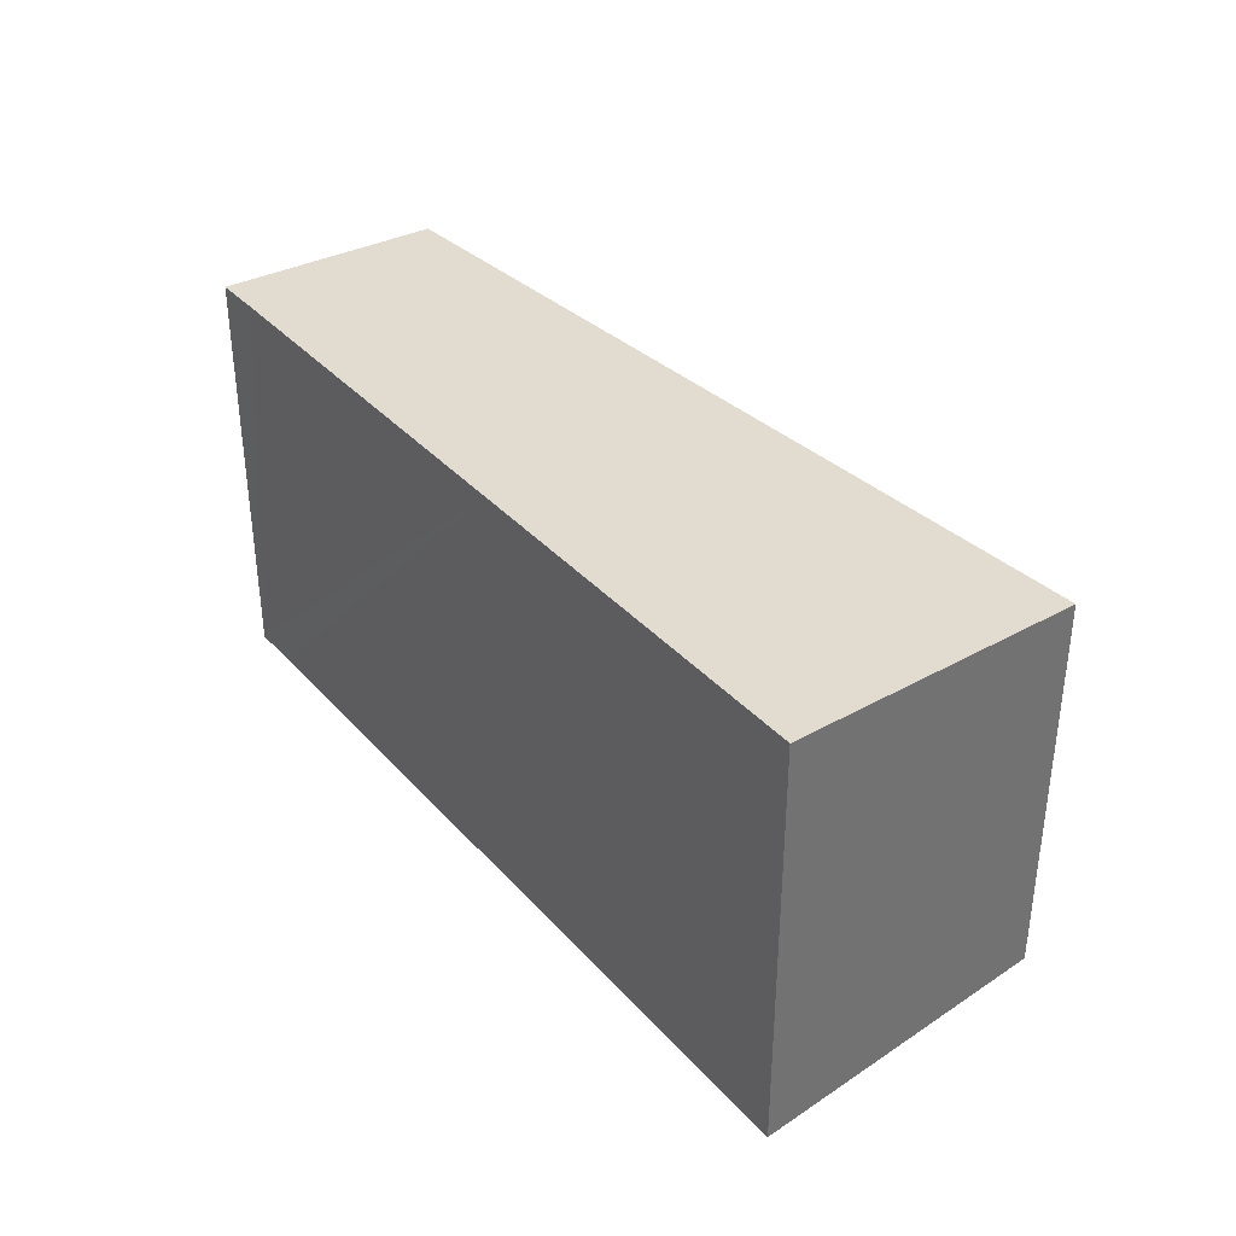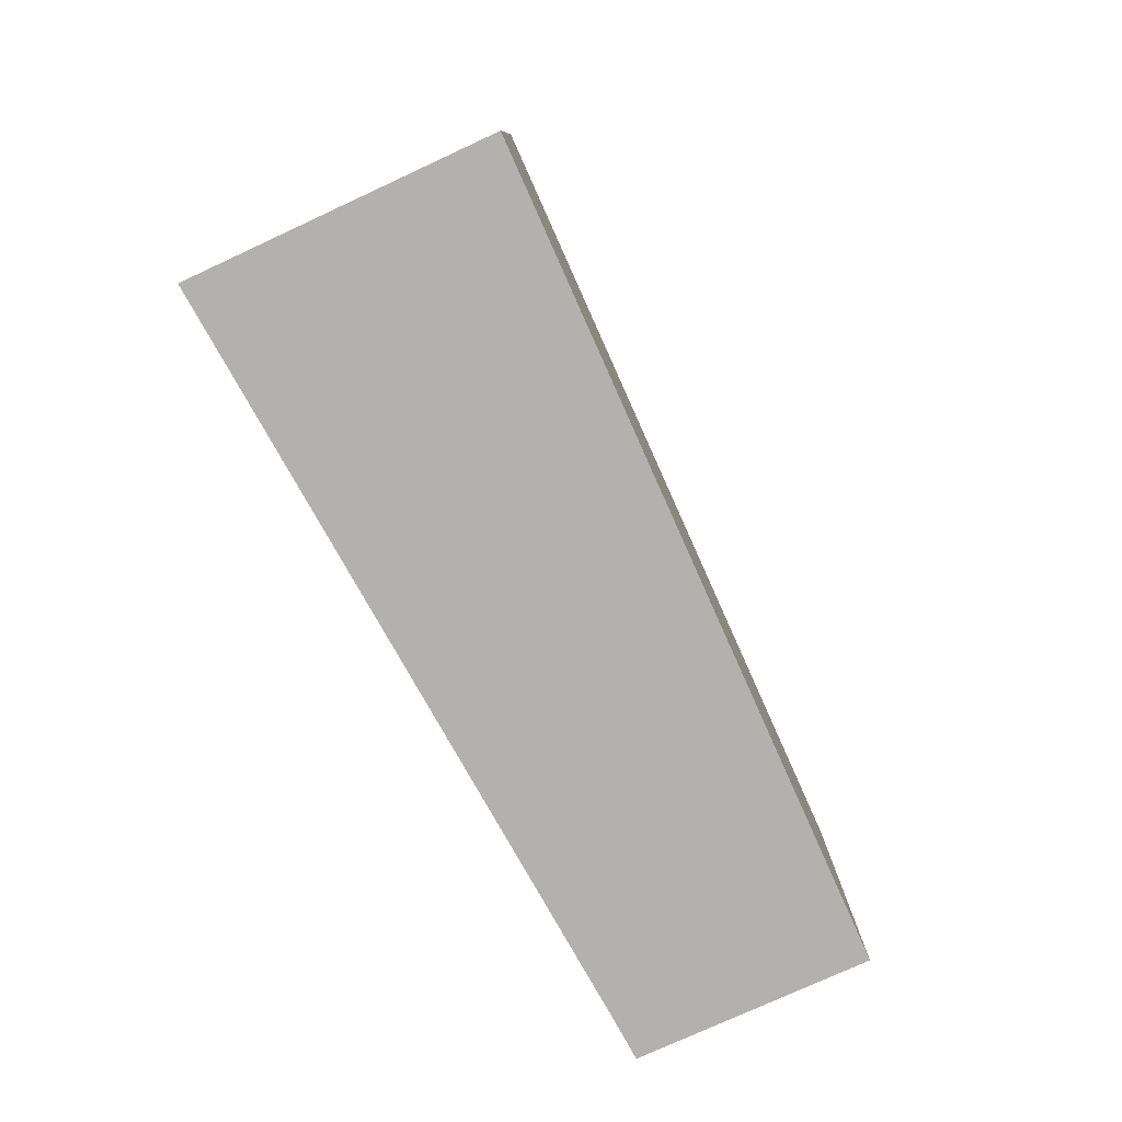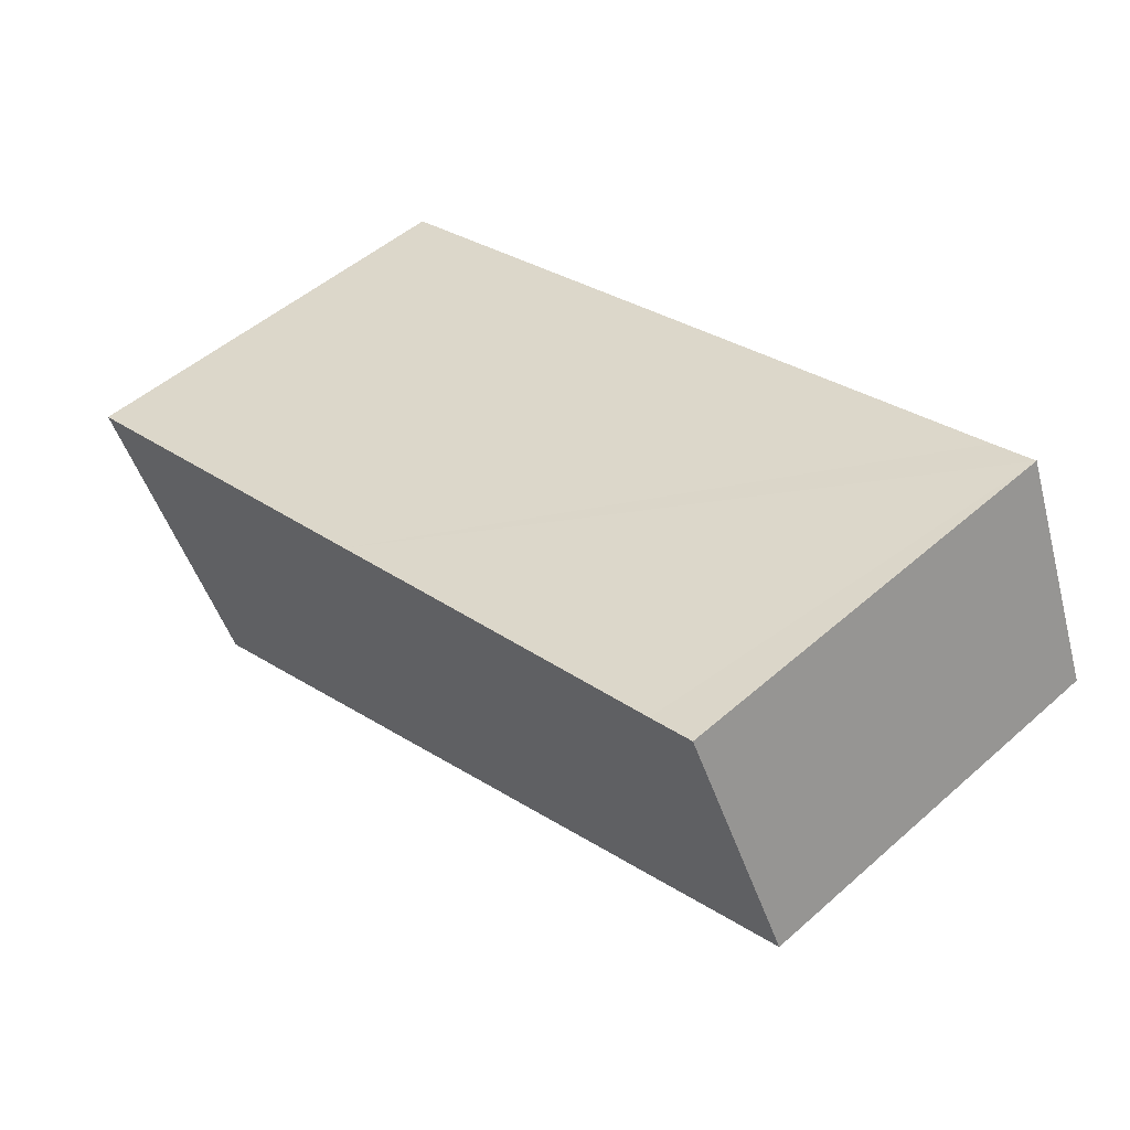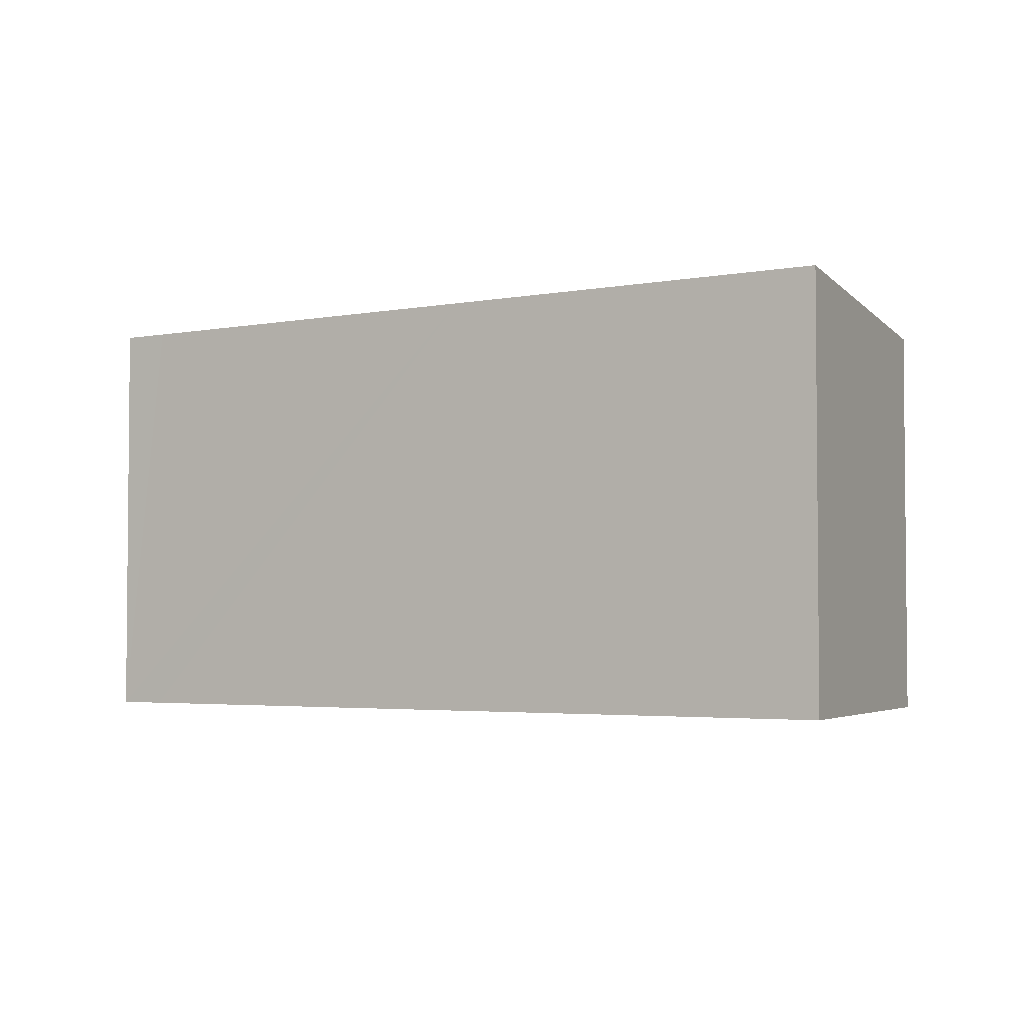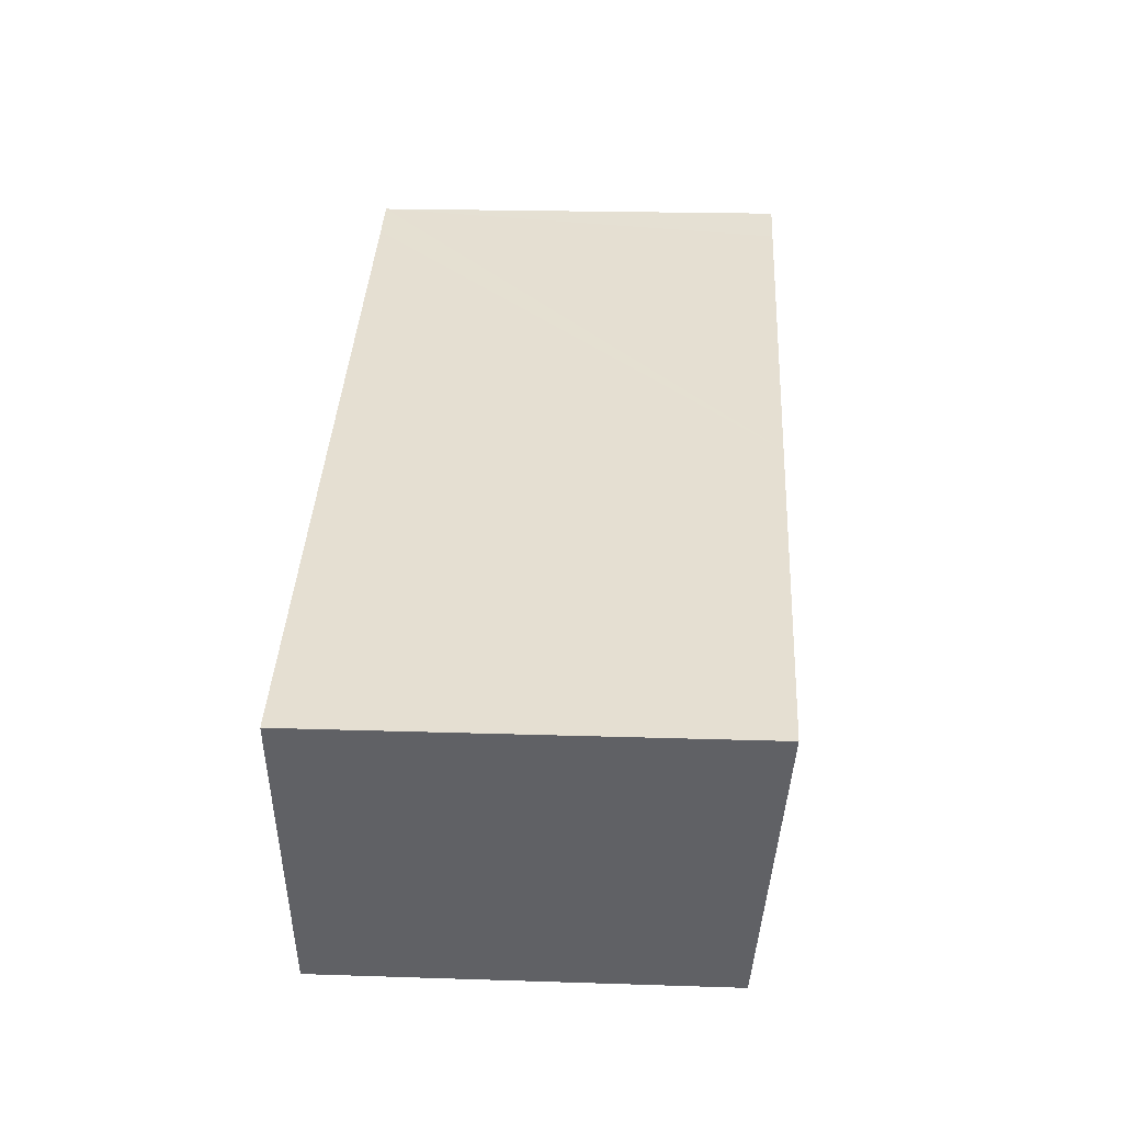
<metadata>
{"format":"obj","ext":"obj","renderer":"f3d","projection":"perspective","resolution":1024,"background":"white","views":[{"elev":37.1,"azim":71.1,"up":"+Y"},{"elev":-79.3,"azim":136.6,"up":"+Y"},{"elev":50.5,"azim":-133.8,"up":"+Z"},{"elev":-3.2,"azim":47.7,"up":"+Y"},{"elev":20.6,"azim":93.4,"up":"+Z"}]}
</metadata>
<code>
v  1.44 6.565 3.5
v  12.21 6.218 -5.04
v  0 6.218 3.807e-16
v  2.165 6.571 3.266
v  8.094 6.622 1.428
v  13.84 6.622 -0.944
v  14.05 6.674 -0.418
v  1.44 -2.143e-16 3.5
v  2.165 -2e-16 3.266
v  8.094 -8.744e-17 1.428
v  14.05 2.56e-17 -0.418
v  12.21 3.086e-16 -5.04
v  13.84 5.78e-17 -0.944
v  0 0 0
g defaultobject
f 1 2 3
f 2 1 4
f 2 4 5
f 2 5 6
f 6 5 7
f 8 4 1
f 4 8 5
f 5 8 9
f 5 9 7
f 7 9 10
f 7 10 11
f 11 6 7
f 6 11 2
f 2 11 12
f 12 11 13
f 12 3 2
f 3 12 14
f 3 8 1
f 8 3 14
f 10 13 11
f 13 10 12
f 12 10 14
f 14 10 9
f 14 9 8

</code>
